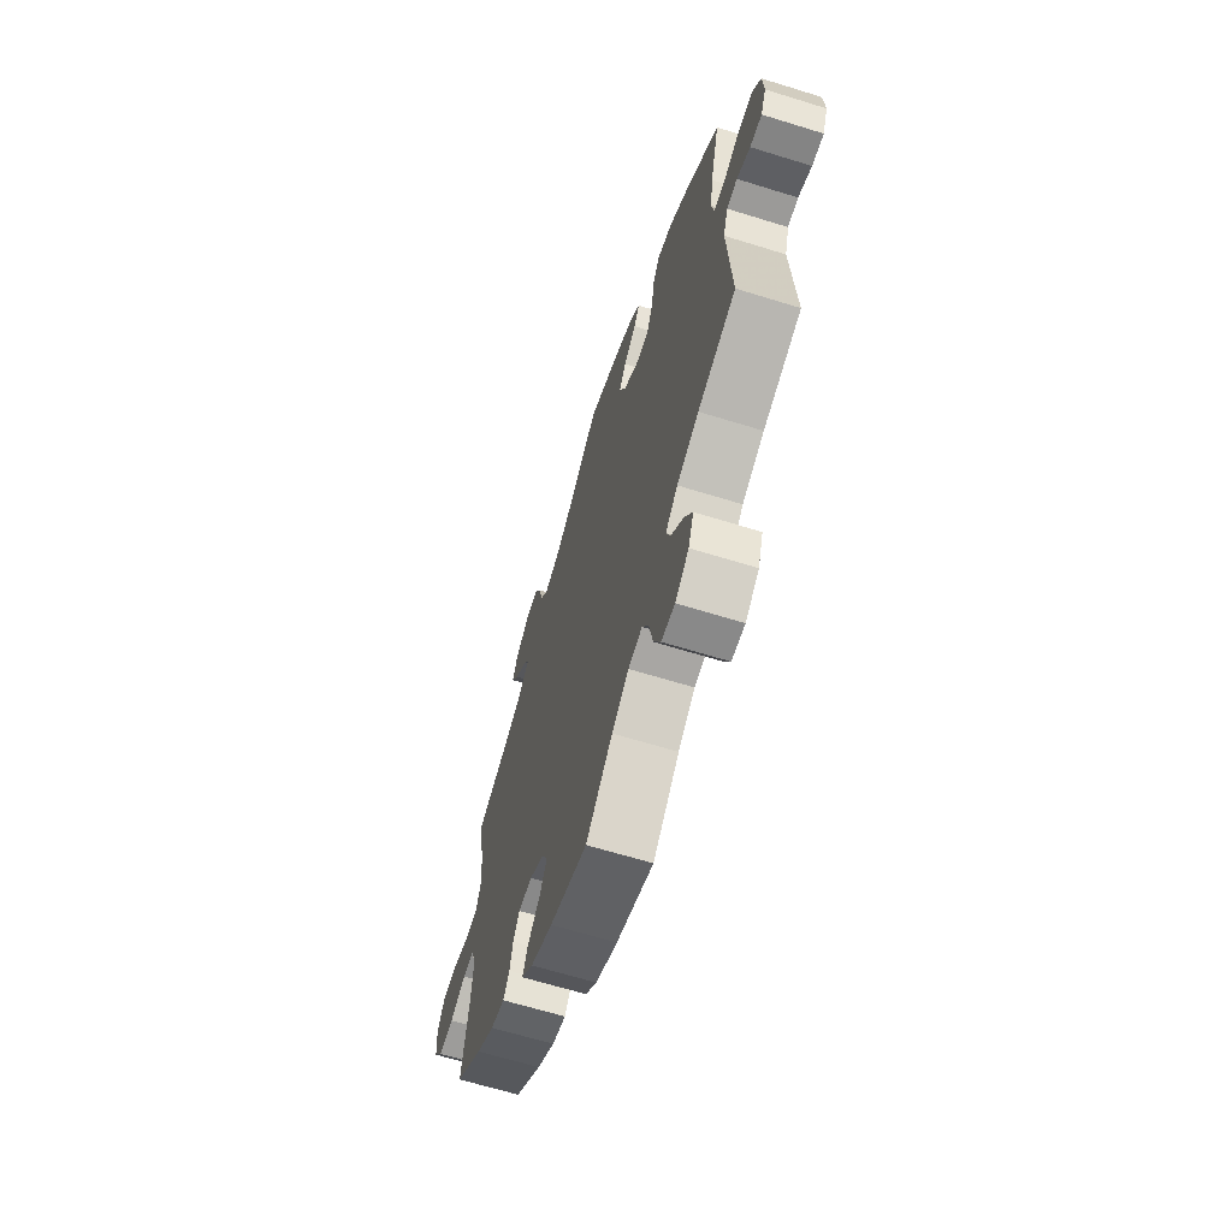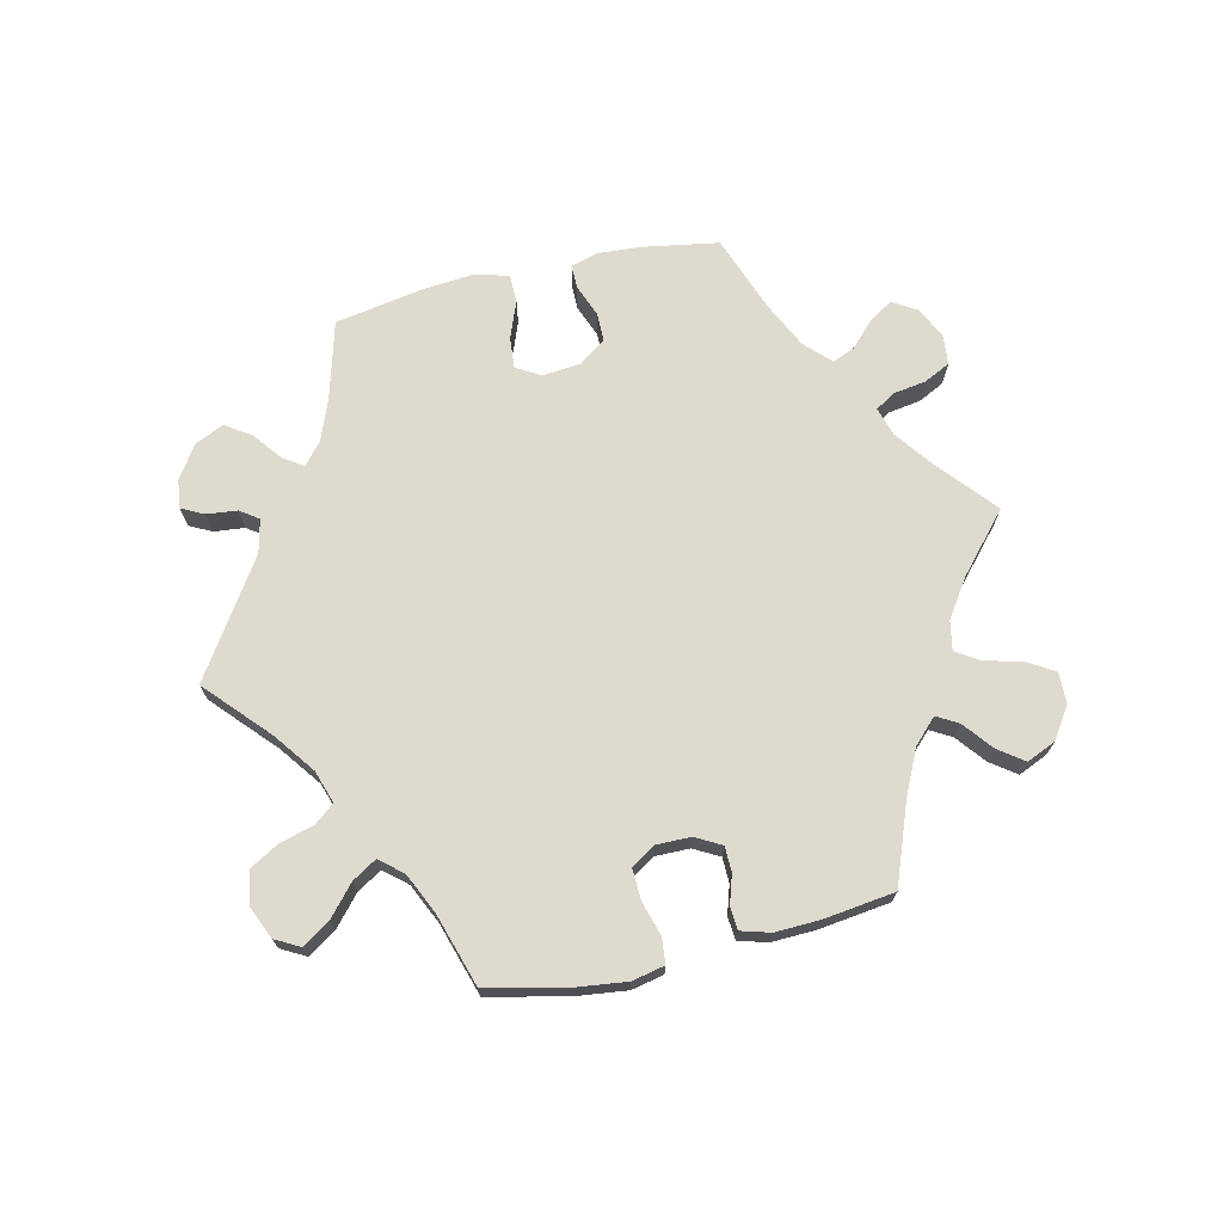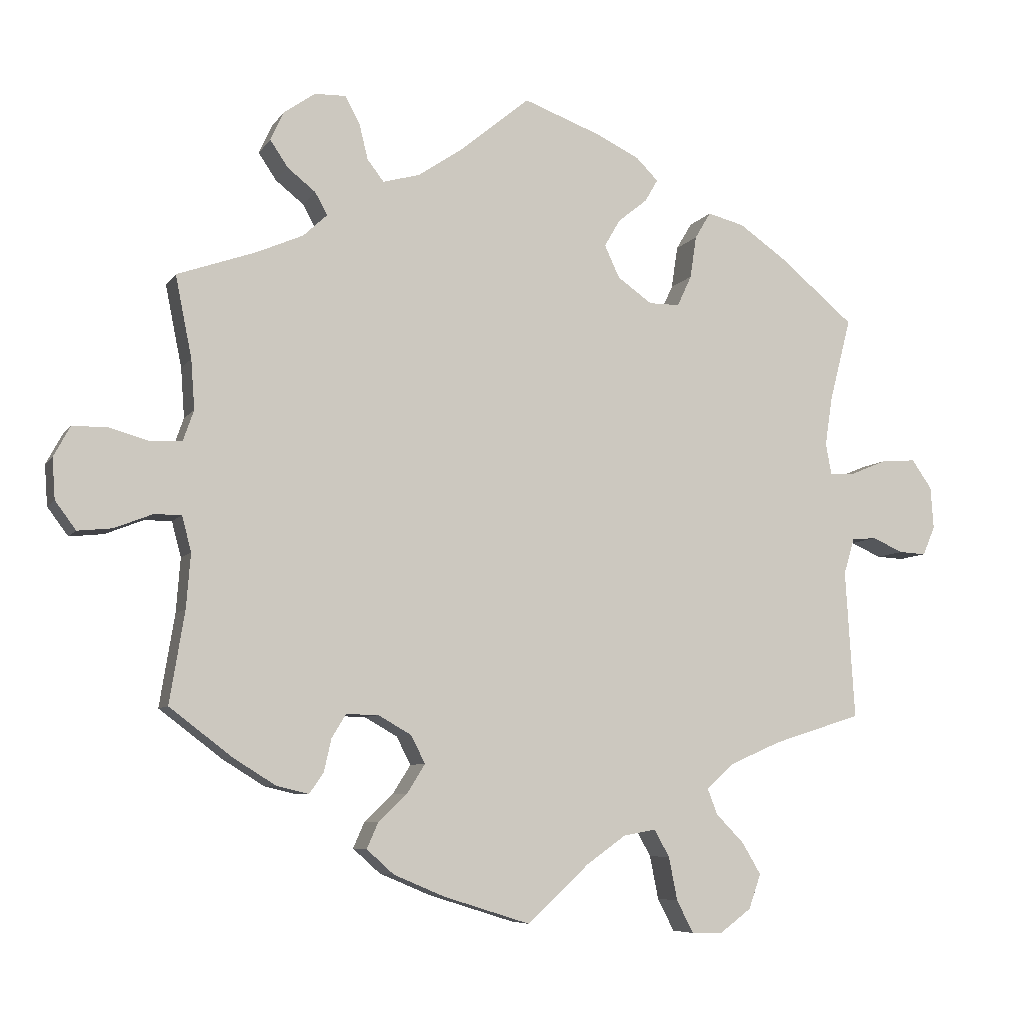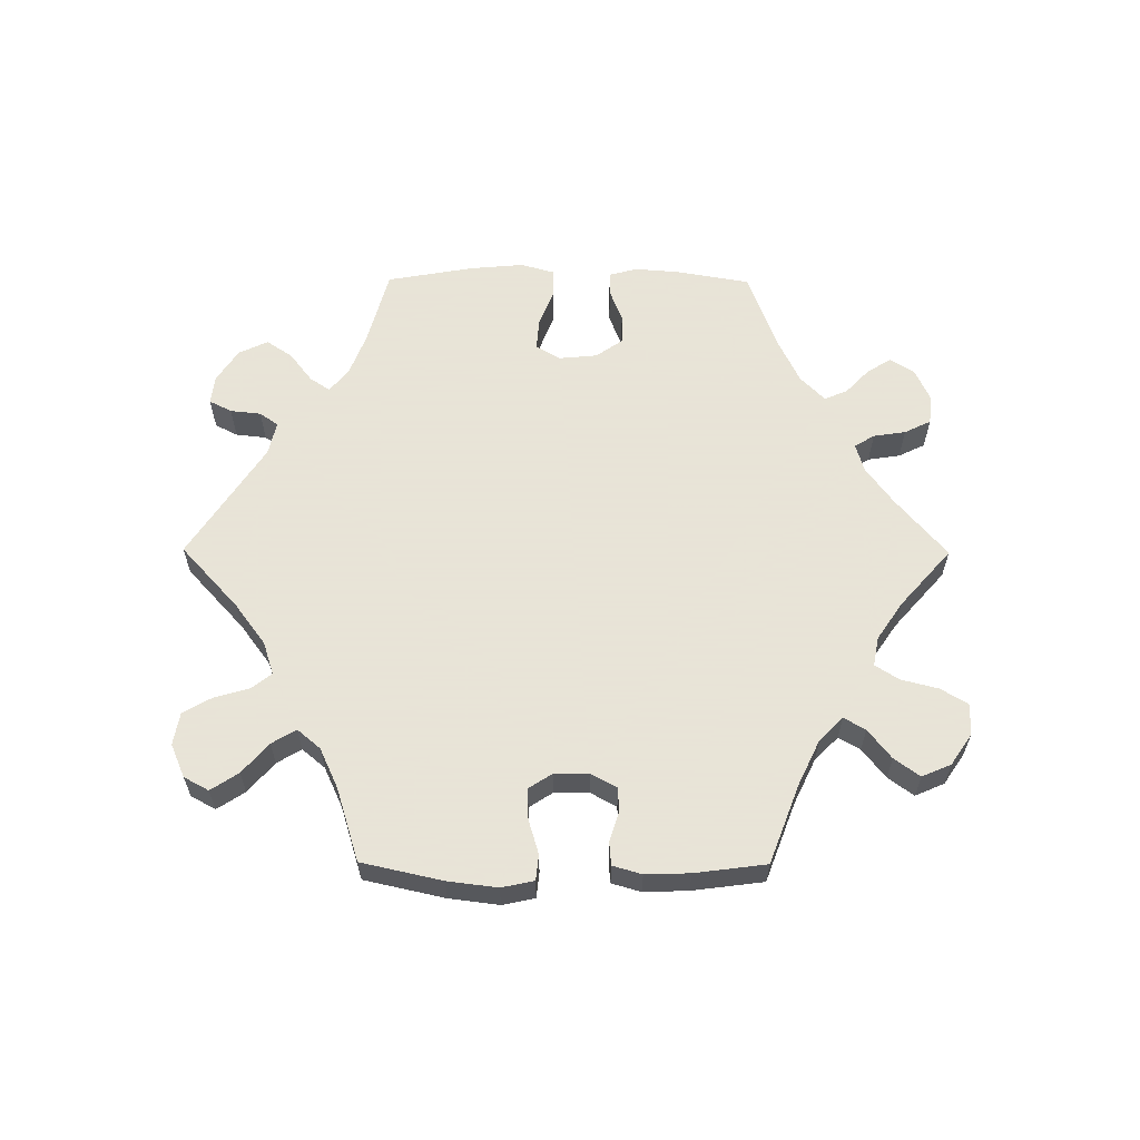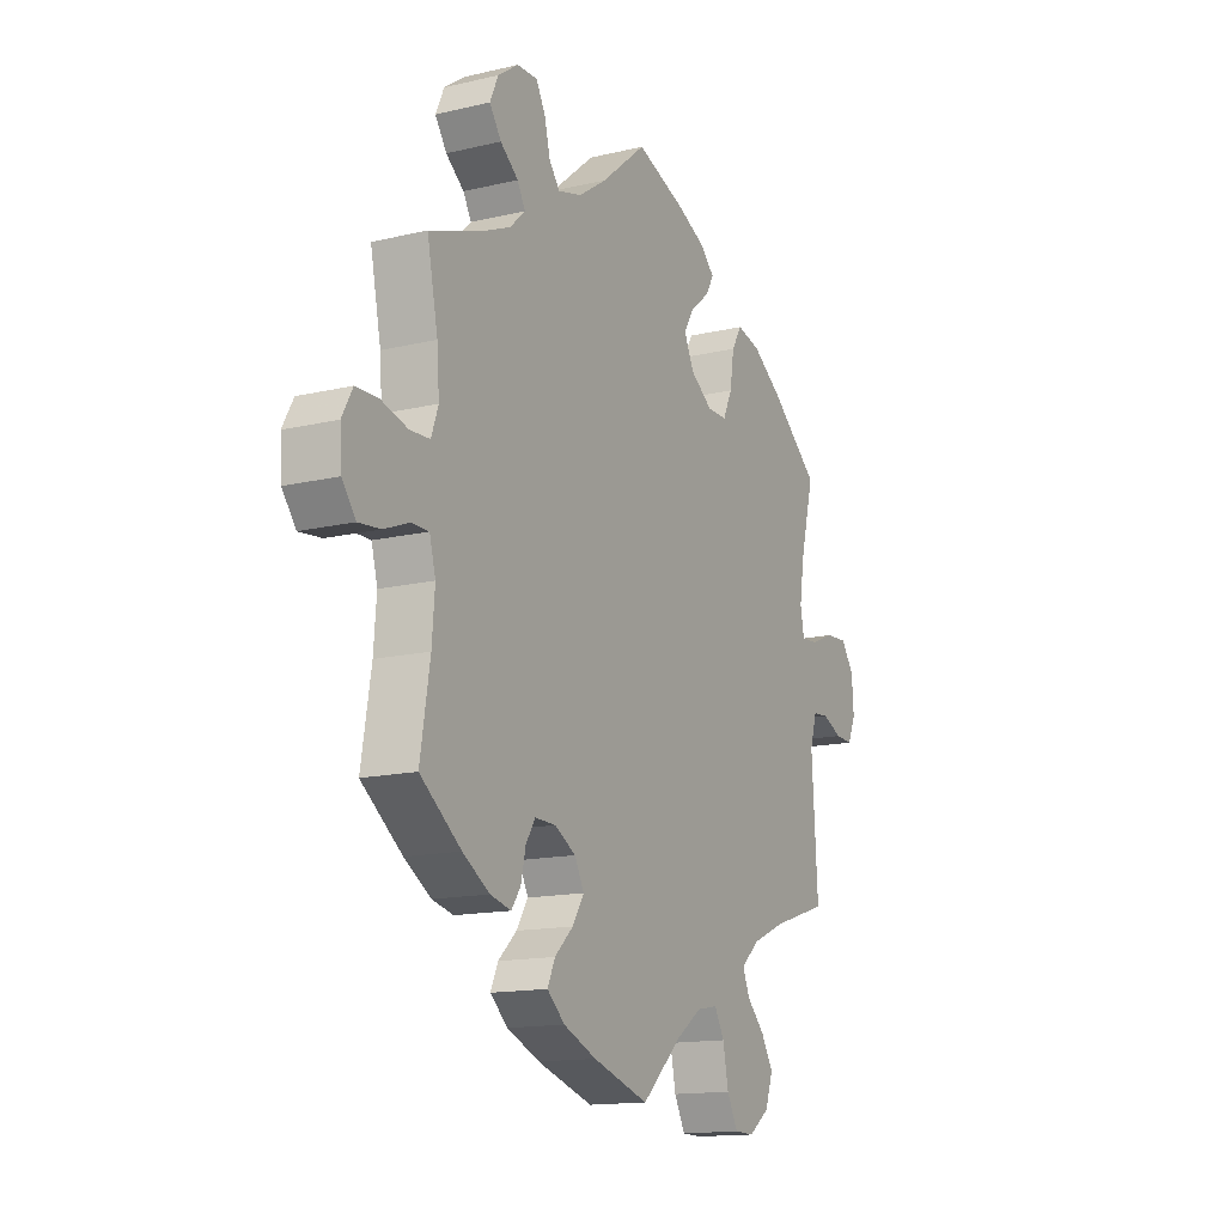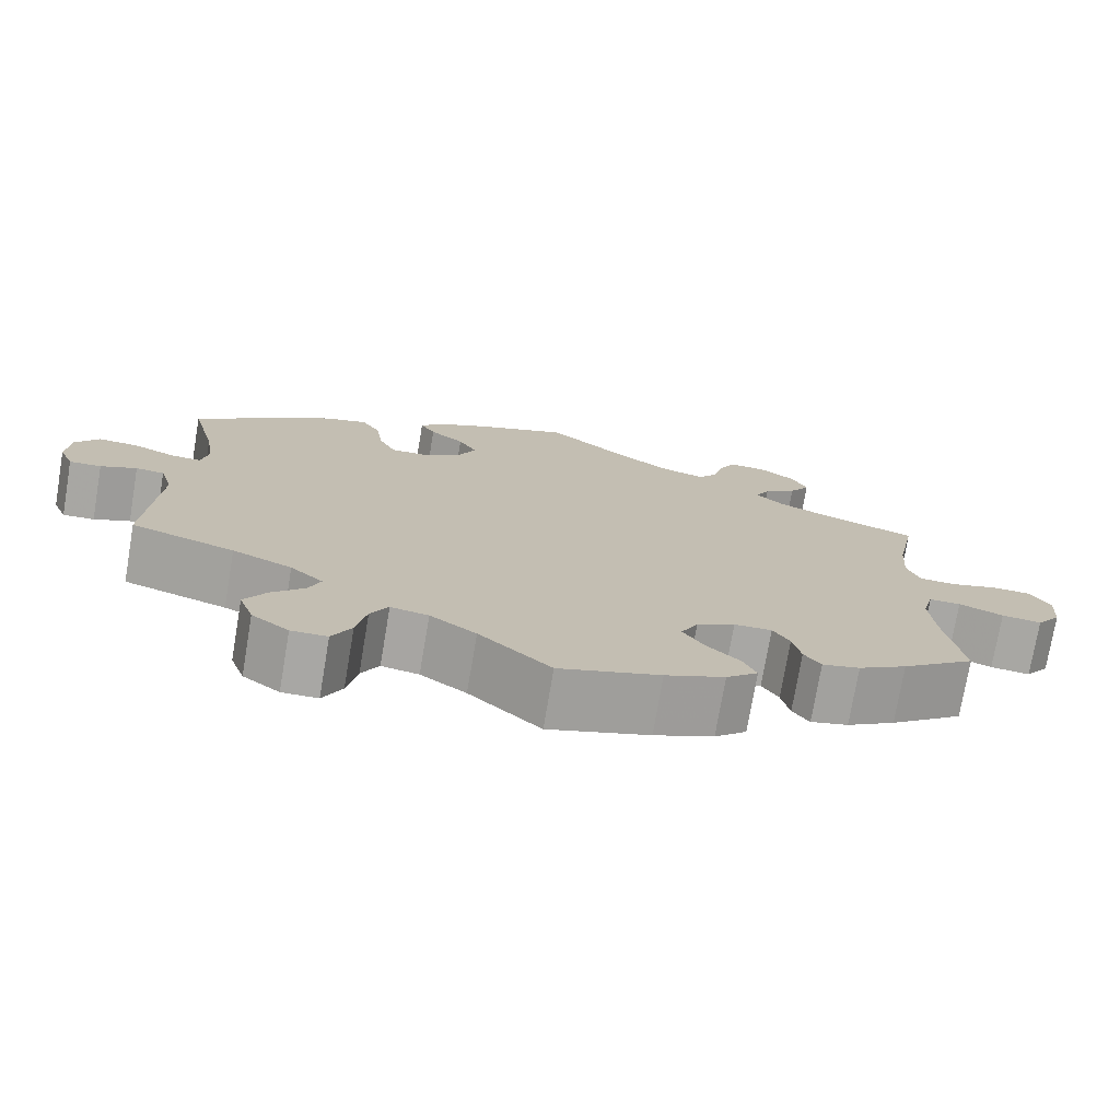
<metadata>
{"format":"obj","ext":"obj","renderer":"f3d","projection":"perspective","resolution":1024,"background":"white","views":[{"elev":-64.4,"azim":72.6,"up":"+Z"},{"elev":71.3,"azim":-163.1,"up":"+Y"},{"elev":-7.1,"azim":-18.9,"up":"+Z"},{"elev":61.4,"azim":-149.7,"up":"+Y"},{"elev":-14.5,"azim":-62.6,"up":"+Z"},{"elev":-74.6,"azim":170.4,"up":"+Z"}]}
</metadata>
<code>
v -0.389 0.07 0.328
v -0.325 0.07 0.356
v -0.292 0.07 0.387
v -0.309 0.07 0.418
v -0.348 0.07 0.449
v -0.373 0.07 0.486
v -0.355 0.07 0.526
v -0.311 0.07 0.557
v -0.267 0.07 0.558
v -0.247 0.07 0.52
v -0.235 0.07 0.471
v -0.212 0.07 0.441
v -0.161 0.07 0.455
v -0.099 0.07 0.497
v -0.001 0.07 0.578
v 0.107 0.07 0.538
v 0.167 0.07 0.509
v 0.198 0.07 0.478
v 0.18 0.07 0.447
v 0.139 0.07 0.414
v 0.117 0.07 0.376
v 0.138 0.07 0.331
v 0.186 0.07 0.297
v 0.229 0.07 0.297
v 0.249 0.07 0.34
v 0.258 0.07 0.399
v 0.28 0.07 0.436
v 0.331 0.07 0.423
v 0.397 0.07 0.377
v 0.501 0.07 0.29
v 0.471 0.07 0.173
v 0.461 0.07 0.106
v 0.469 0.07 0.063
v 0.505 0.07 0.065
v 0.556 0.07 0.086
v 0.603 0.07 0.089
v 0.631 0.07 0.049
v 0.635 0.07 -0.01
v 0.618 0.07 -0.05
v 0.58 0.07 -0.048
v 0.537 0.07 -0.029
v 0.503 0.07 -0.032
v 0.488 0.07 -0.082
v 0.501 0.07 -0.289
v 0.378 0.07 -0.328
v 0.307 0.07 -0.359
v 0.268 0.07 -0.394
v 0.282 0.07 -0.43
v 0.321 0.07 -0.47
v 0.347 0.07 -0.514
v 0.33 0.07 -0.562
v 0.286 0.07 -0.595
v 0.243 0.07 -0.594
v 0.22 0.07 -0.549
v 0.208 0.07 -0.489
v 0.187 0.07 -0.451
v 0.142 0.07 -0.459
v 0.087 0.07 -0.498
v 0.001 0.07 -0.578
v -0.12 0.07 -0.54
v -0.191 0.07 -0.51
v -0.229 0.07 -0.476
v -0.213 0.07 -0.44
v -0.173 0.07 -0.402
v -0.148 0.07 -0.362
v -0.168 0.07 -0.323
v -0.214 0.07 -0.297
v -0.259 0.07 -0.296
v -0.279 0.07 -0.329
v -0.289 0.07 -0.374
v -0.309 0.07 -0.403
v -0.354 0.07 -0.392
v -0.412 0.07 -0.356
v -0.5 0.07 -0.289
v -0.479 0.07 -0.161
v -0.473 0.07 -0.085
v -0.486 0.07 -0.036
v -0.524 0.07 -0.036
v -0.577 0.07 -0.057
v -0.625 0.07 -0.062
v -0.654 0.07 -0.023
v -0.658 0.07 0.034
v -0.635 0.07 0.076
v -0.587 0.07 0.077
v -0.53 0.07 0.061
v -0.487 0.07 0.063
v -0.472 0.07 0.106
v -0.477 0.07 0.175
v -0.5 0.07 0.289
v -0.389 0 0.328
v -0.325 0 0.356
v -0.292 0 0.387
v -0.309 0 0.418
v -0.348 0 0.449
v -0.373 0 0.486
v -0.355 0 0.526
v -0.311 0 0.557
v -0.267 0 0.558
v -0.247 0 0.52
v -0.235 0 0.471
v -0.212 0 0.441
v -0.161 0 0.455
v -0.099 0 0.497
v -0.001 0 0.578
v 0.107 0 0.538
v 0.167 0 0.509
v 0.198 0 0.478
v 0.18 0 0.447
v 0.139 0 0.414
v 0.117 0 0.376
v 0.138 0 0.331
v 0.186 0 0.297
v 0.229 0 0.297
v 0.249 0 0.34
v 0.258 0 0.399
v 0.28 0 0.436
v 0.331 0 0.423
v 0.397 0 0.377
v 0.501 0 0.29
v 0.471 0 0.173
v 0.461 0 0.106
v 0.469 0 0.063
v 0.505 0 0.065
v 0.556 0 0.086
v 0.603 0 0.089
v 0.631 0 0.049
v 0.635 0 -0.01
v 0.618 0 -0.05
v 0.58 0 -0.048
v 0.537 0 -0.029
v 0.503 0 -0.032
v 0.488 0 -0.082
v 0.501 0 -0.289
v 0.378 0 -0.328
v 0.307 0 -0.359
v 0.268 0 -0.394
v 0.282 0 -0.43
v 0.321 0 -0.47
v 0.347 0 -0.514
v 0.33 0 -0.562
v 0.286 0 -0.595
v 0.243 0 -0.594
v 0.22 0 -0.549
v 0.208 0 -0.489
v 0.187 0 -0.451
v 0.142 0 -0.459
v 0.087 0 -0.498
v 0.001 0 -0.578
v -0.12 0 -0.54
v -0.191 0 -0.51
v -0.229 0 -0.476
v -0.213 0 -0.44
v -0.173 0 -0.402
v -0.148 0 -0.362
v -0.168 0 -0.323
v -0.214 0 -0.297
v -0.259 0 -0.296
v -0.279 0 -0.329
v -0.289 0 -0.374
v -0.309 0 -0.403
v -0.354 0 -0.392
v -0.412 0 -0.356
v -0.5 0 -0.289
v -0.479 0 -0.161
v -0.473 0 -0.085
v -0.486 0 -0.036
v -0.524 0 -0.036
v -0.577 0 -0.057
v -0.625 0 -0.062
v -0.654 0 -0.023
v -0.658 0 0.034
v -0.635 0 0.076
v -0.587 0 0.077
v -0.53 0 0.061
v -0.487 0 0.063
v -0.472 0 0.106
v -0.477 0 0.175
v -0.5 0 0.289
f 88 89 1
f 87 88 1 2
f 86 87 2 3
f 82 83 84 85
f 82 85 86
f 81 82 86
f 78 79 80 81
f 77 78 81 86
f 76 77 86 3
f 72 73 74 75
f 72 75 76 3
f 69 70 71 72
f 68 69 72 3
f 61 62 63 64
f 61 64 65
f 58 59 60 61
f 57 58 61 65
f 56 57 65 66
f 52 53 54 55
f 52 55 56
f 51 52 56
f 48 49 50 51
f 47 48 51 56
f 46 47 56 66
f 43 44 45
f 42 43 45 46
f 38 39 40 41
f 38 41 42
f 37 38 42
f 34 35 36 37
f 33 34 37 42
f 28 29 30 31
f 28 31 32
f 25 26 27 28
f 24 25 28 32
f 23 24 32 33
f 17 18 19 20
f 17 20 21
f 14 15 16 17
f 13 14 17 21
f 12 13 21 22
f 8 9 10 11
f 8 11 12
f 7 8 12
f 4 5 6 7
f 3 4 7 12
f 67 68 3 12
f 42 46 66 67
f 23 33 42 67
f 12 22 23 67
f 90 178 177
f 91 90 177 176
f 92 91 176 175
f 174 173 172 171
f 175 174 171
f 175 171 170
f 170 169 168 167
f 175 170 167 166
f 92 175 166 165
f 164 163 162 161
f 92 165 164 161
f 161 160 159 158
f 92 161 158 157
f 153 152 151 150
f 154 153 150
f 150 149 148 147
f 154 150 147 146
f 155 154 146 145
f 144 143 142 141
f 145 144 141
f 145 141 140
f 140 139 138 137
f 145 140 137 136
f 155 145 136 135
f 134 133 132
f 135 134 132 131
f 130 129 128 127
f 131 130 127
f 131 127 126
f 126 125 124 123
f 131 126 123 122
f 120 119 118 117
f 121 120 117
f 117 116 115 114
f 121 117 114 113
f 122 121 113 112
f 109 108 107 106
f 110 109 106
f 106 105 104 103
f 110 106 103 102
f 111 110 102 101
f 100 99 98 97
f 101 100 97
f 101 97 96
f 96 95 94 93
f 101 96 93 92
f 101 92 157 156
f 156 155 135 131
f 156 131 122 112
f 156 112 111 101
f 1 90 91 2
f 2 91 92 3
f 3 92 93 4
f 4 93 94 5
f 5 94 95 6
f 6 95 96 7
f 7 96 97 8
f 8 97 98 9
f 9 98 99 10
f 10 99 100 11
f 11 100 101 12
f 12 101 102 13
f 13 102 103 14
f 14 103 104 15
f 15 104 105 16
f 16 105 106 17
f 17 106 107 18
f 18 107 108 19
f 19 108 109 20
f 20 109 110 21
f 21 110 111 22
f 22 111 112 23
f 23 112 113 24
f 24 113 114 25
f 25 114 115 26
f 26 115 116 27
f 27 116 117 28
f 28 117 118 29
f 29 118 119 30
f 30 119 120 31
f 31 120 121 32
f 32 121 122 33
f 33 122 123 34
f 34 123 124 35
f 35 124 125 36
f 36 125 126 37
f 37 126 127 38
f 38 127 128 39
f 39 128 129 40
f 40 129 130 41
f 41 130 131 42
f 42 131 132 43
f 43 132 133 44
f 44 133 134 45
f 45 134 135 46
f 46 135 136 47
f 47 136 137 48
f 48 137 138 49
f 49 138 139 50
f 50 139 140 51
f 51 140 141 52
f 52 141 142 53
f 53 142 143 54
f 54 143 144 55
f 55 144 145 56
f 56 145 146 57
f 57 146 147 58
f 58 147 148 59
f 59 148 149 60
f 60 149 150 61
f 61 150 151 62
f 62 151 152 63
f 63 152 153 64
f 64 153 154 65
f 65 154 155 66
f 66 155 156 67
f 67 156 157 68
f 68 157 158 69
f 69 158 159 70
f 70 159 160 71
f 71 160 161 72
f 72 161 162 73
f 73 162 163 74
f 74 163 164 75
f 75 164 165 76
f 76 165 166 77
f 77 166 167 78
f 78 167 168 79
f 79 168 169 80
f 80 169 170 81
f 81 170 171 82
f 82 171 172 83
f 83 172 173 84
f 84 173 174 85
f 85 174 175 86
f 86 175 176 87
f 87 176 177 88
f 88 177 178 89
f 89 178 90 1

</code>
